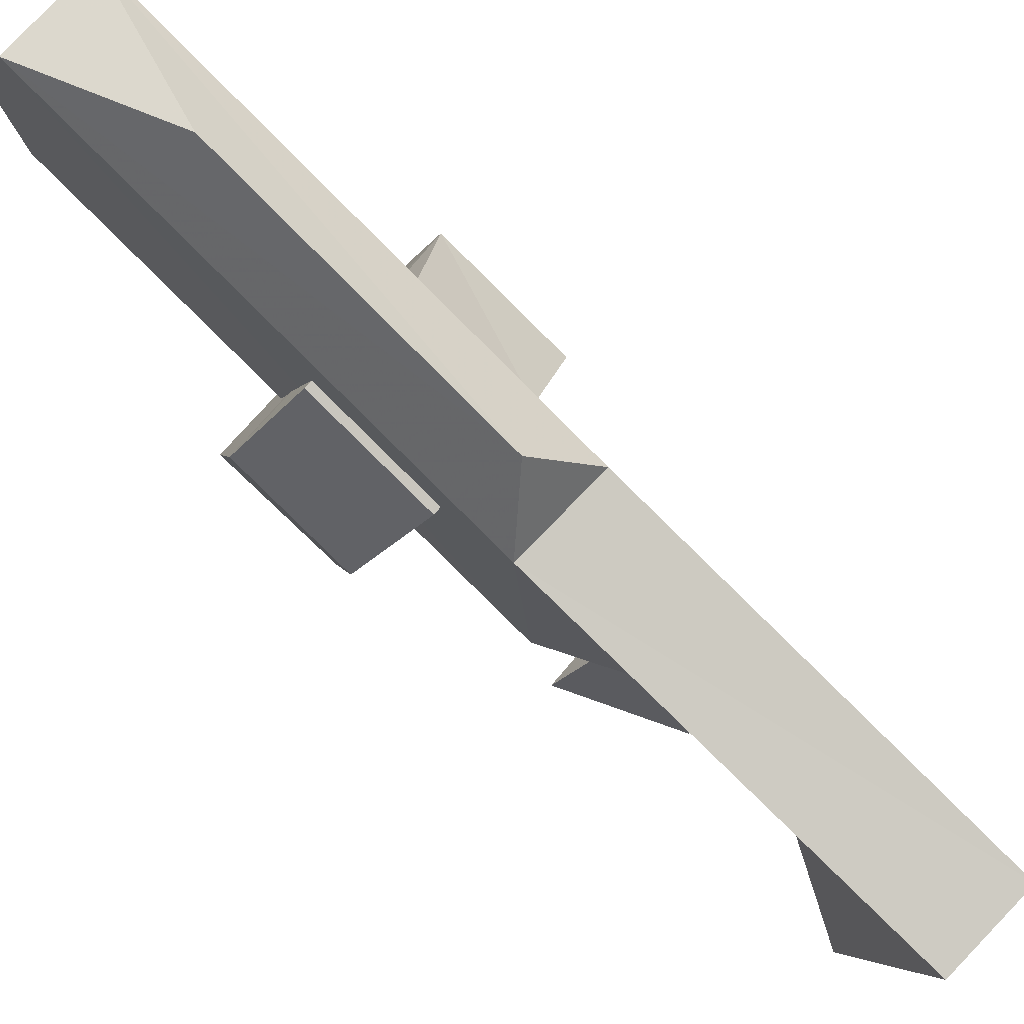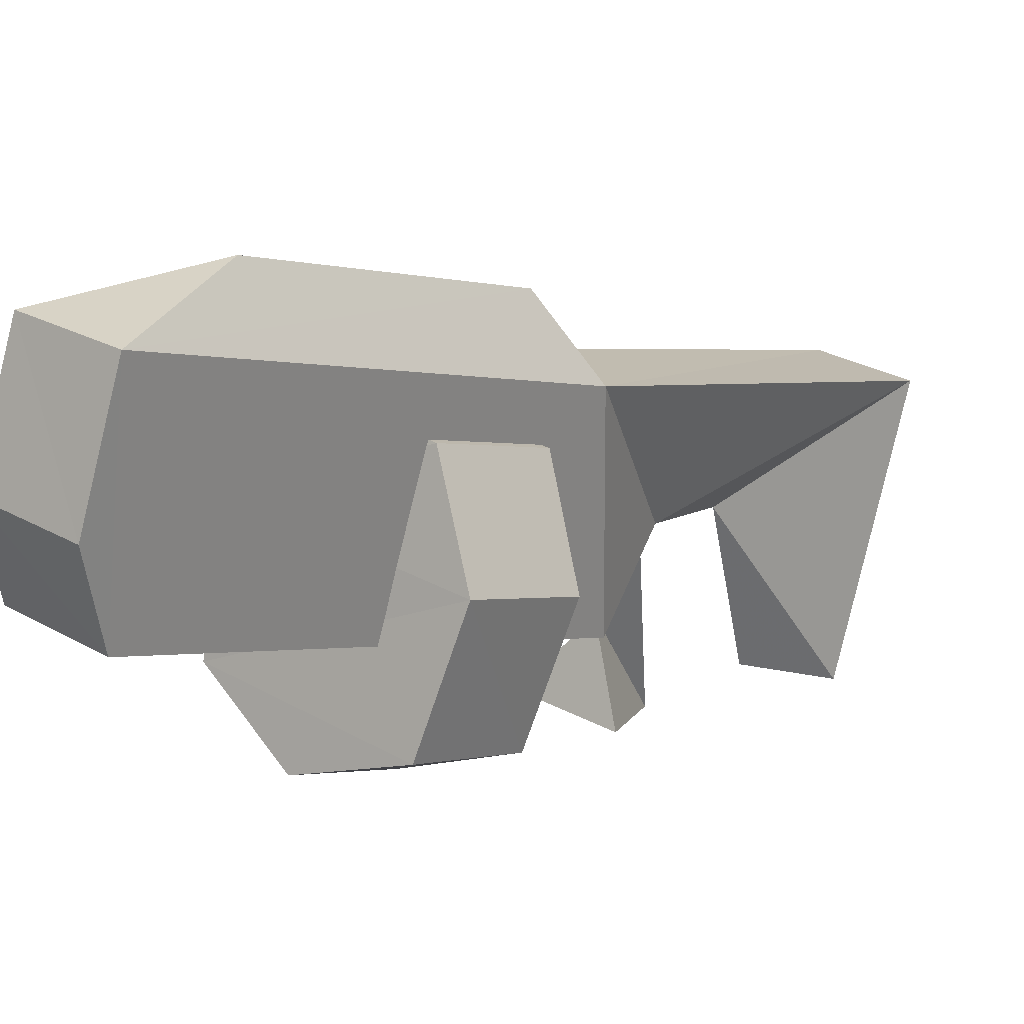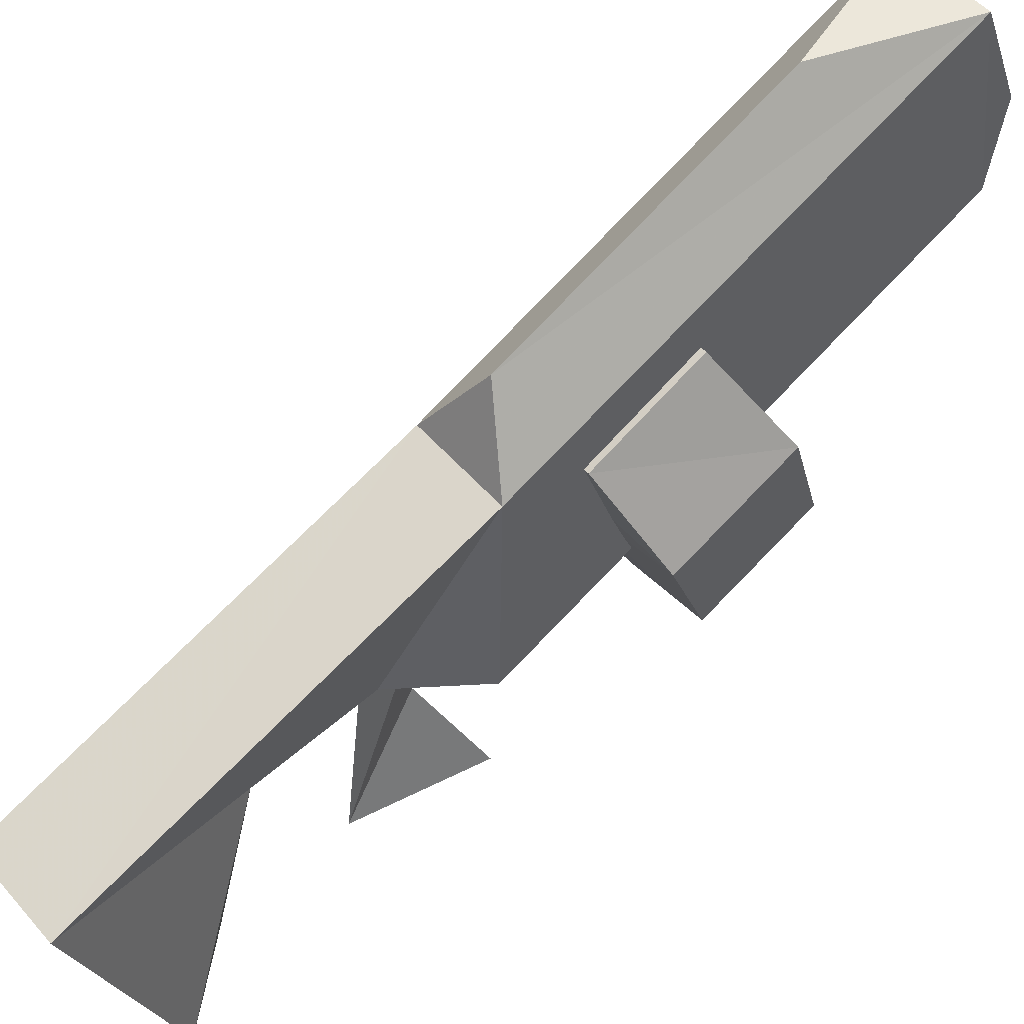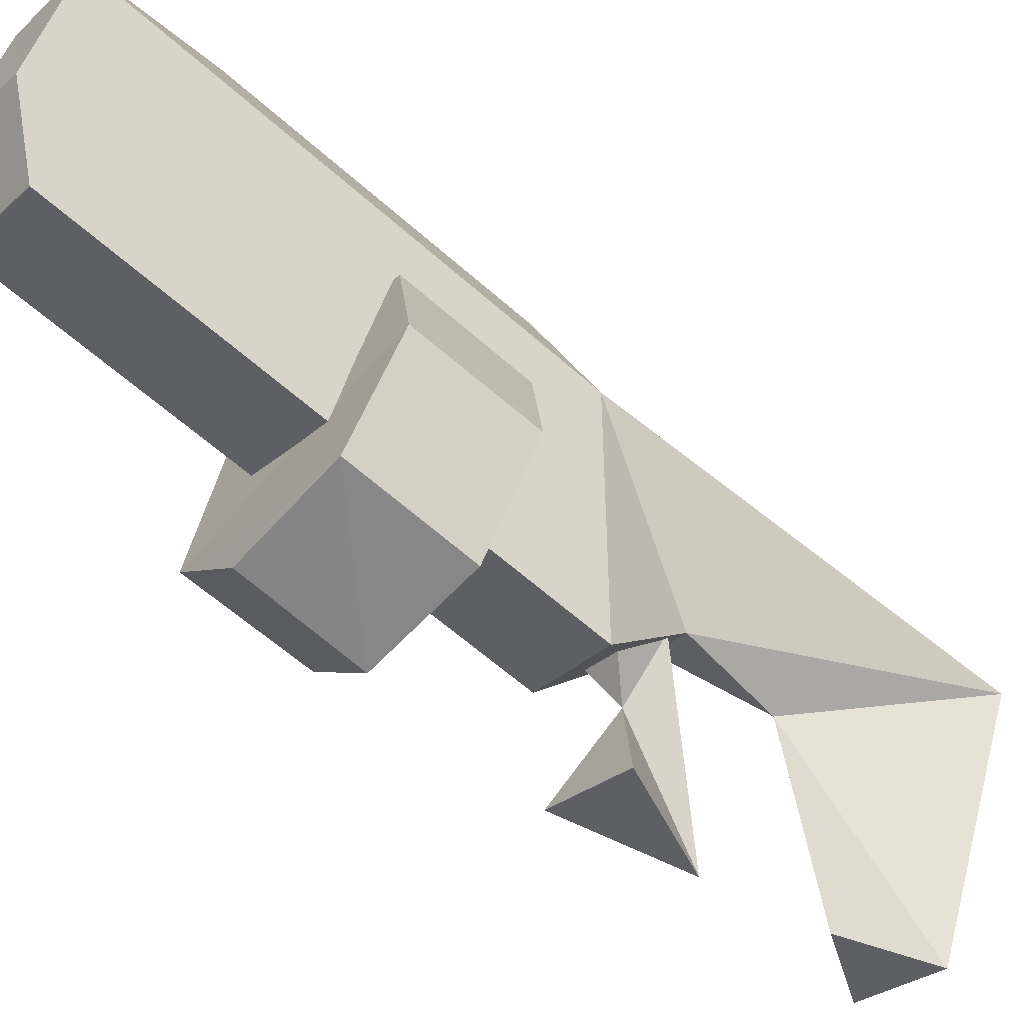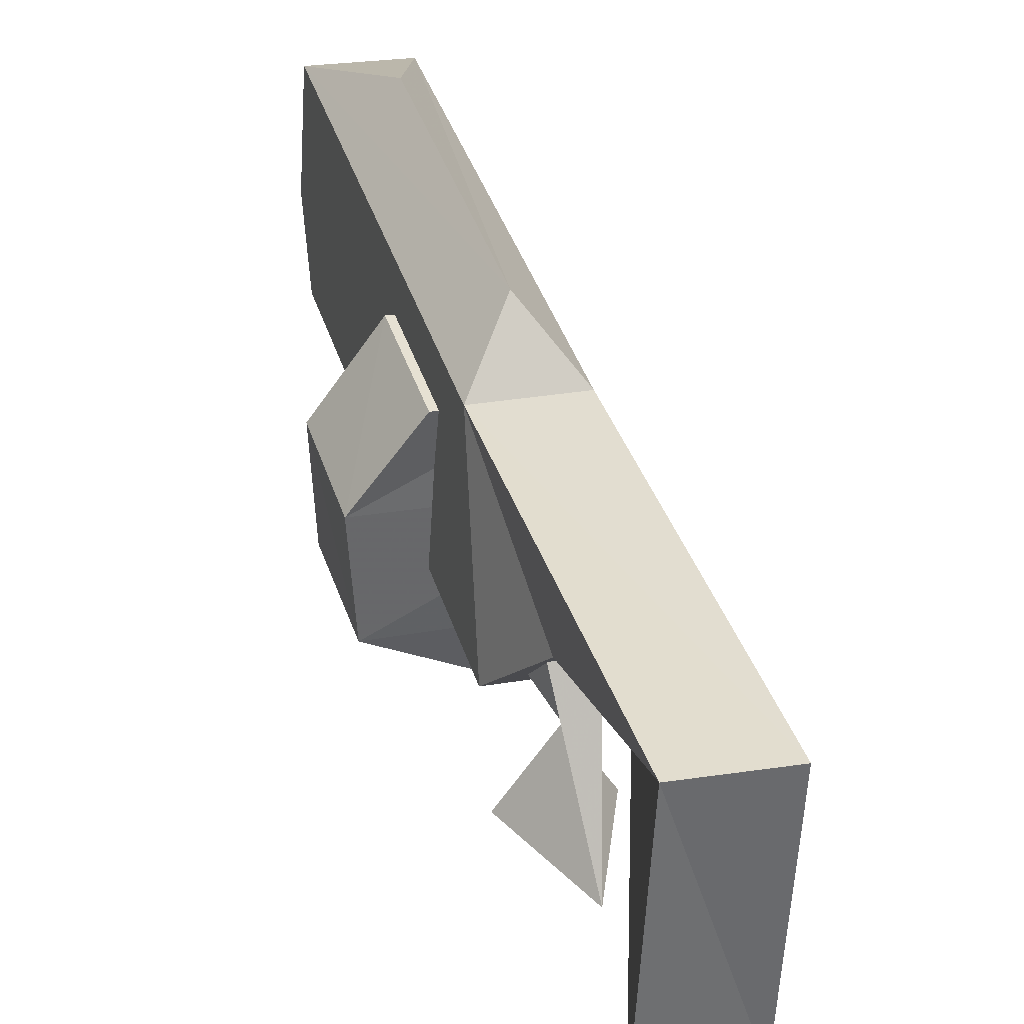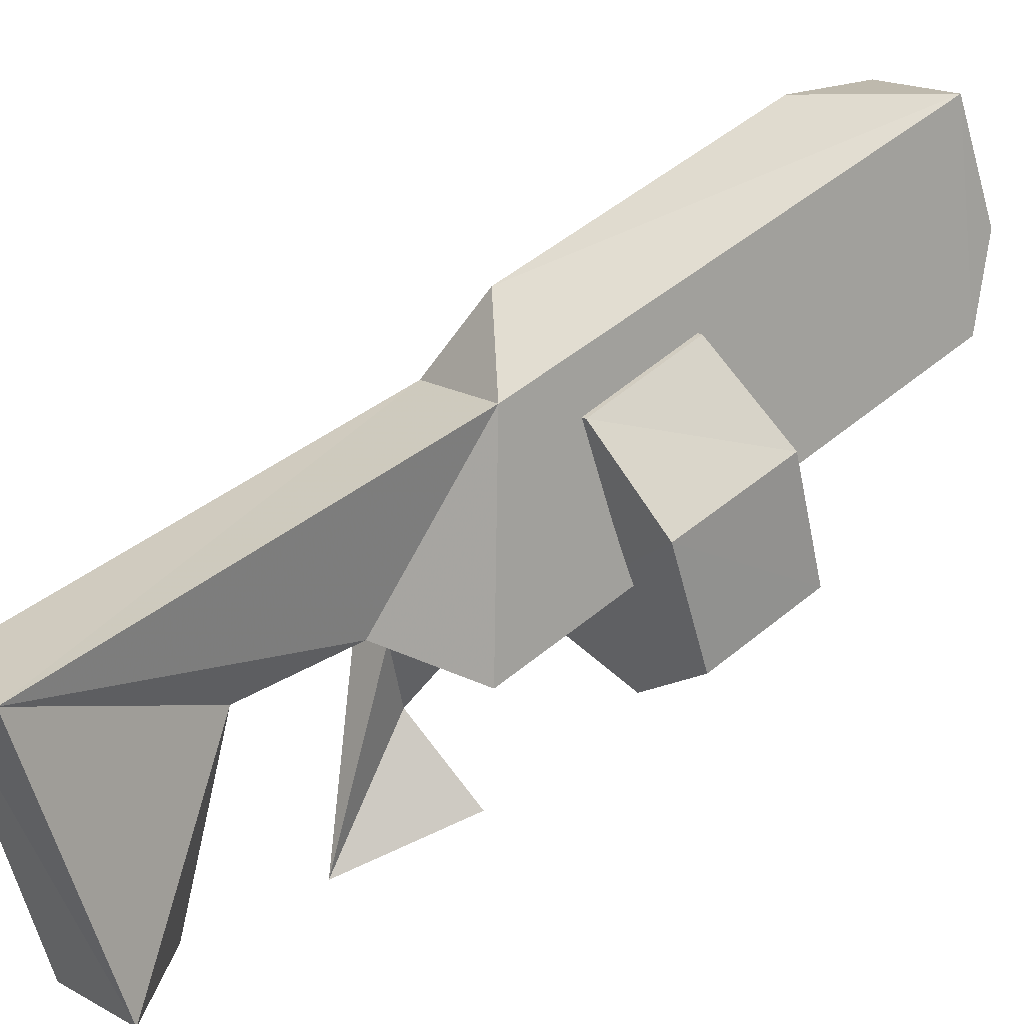
<metadata>
{"format":"obj","ext":"obj","renderer":"f3d","projection":"perspective","resolution":1024,"background":"white","views":[{"elev":72.7,"azim":157.1,"up":"+Y"},{"elev":24.4,"azim":65.7,"up":"+Y"},{"elev":55.0,"azim":-106.5,"up":"+Y"},{"elev":-31.9,"azim":77.8,"up":"+Y"},{"elev":18.0,"azim":-171.8,"up":"+Y"},{"elev":18.5,"azim":-104.0,"up":"+Y"}]}
</metadata>
<code>
v 12.49 -1.009 7.302
v 11.25 -2.016 4.72
v 11.25 -4.826 5.803
v 12.54 -3.819 8.385
v 10.93 1.164 7.219
v 9.644 0.1038 4.554
v 8.45 1.27 8.218
v 7.257 0.2098 5.72
v 7.394 -0.7443 9.717
v 6.063 -1.804 6.969
v 7.945 -3.607 10.47
v 6.706 -4.614 7.885
v 10.33 -4.826 9.8
v 9.139 -5.886 7.302
v 6.614 0.7928 3.971
v 11.57 4.821 14.3
v 11.57 -0.002239 14.8
v 6.293 -4.349 3.804
v 8.129 2.489 4.221
v 11.2 5.033 10.63
v 11.89 2.065 15.21
v 8.496 -4.455 2.888
v 13.73 -0.1082 13.8
v 8.771 0.6868 3.055
v 13.68 4.768 13.3
v 14 1.959 14.21
v 5.374 -3.819 -1.026
v 2.895 -8.377 -3.108
v 2.299 -2.228 -5.107
v 6.063 -3.129 1.472
v 4.732 -7.847 -2.109
v 6.935 -3.129 1.056
v 5.053 -8.483 -4.191
v 4.456 -2.281 -6.023
v 6.017 -7.582 0.7229
v 6.201 -3.235 1.889
v 6.935 -4.826 2.305
v 6.063 -6.575 3.554
v 6.752 -3.925 3.055
v 7.624 -3.978 2.555
v 8.221 -6.681 2.472
v 7.119 -3.288 1.472
f 1 3 2
f 3 1 4
f 5 2 6
f 1 2 5
f 7 6 8
f 5 6 7
f 9 8 10
f 7 8 9
f 11 10 12
f 9 10 11
f 13 12 14
f 11 12 13
f 4 14 3
f 13 14 4
f 10 2 3
f 8 6 2
f 2 10 8
f 10 3 12
f 12 3 14
f 9 1 5
f 5 7 9
f 4 11 13
f 11 1 9
f 4 1 11
f 15 17 16
f 17 15 18
f 15 16 19
f 19 16 20
f 17 21 16
f 22 17 18
f 23 17 22
f 24 15 19
f 25 20 16
f 26 16 21
f 25 16 26
f 23 21 17
f 26 21 23
f 19 25 24
f 25 19 20
f 24 25 22
f 22 25 23
f 26 23 25
f 27 29 28
f 15 30 18
f 27 28 31
f 30 29 27
f 29 30 15
f 32 18 30
f 22 18 32
f 32 30 27
f 33 31 28
f 34 28 29
f 33 28 34
f 24 29 15
f 34 29 24
f 32 24 22
f 32 34 24
f 34 27 33
f 33 27 31
f 34 32 27
f 35 37 36
f 37 35 38
f 39 36 37
f 40 39 37
f 41 37 38
f 41 38 35
f 42 35 36
f 35 37 41
f 42 37 35
f 42 40 37
f 36 40 42
f 40 36 39

</code>
